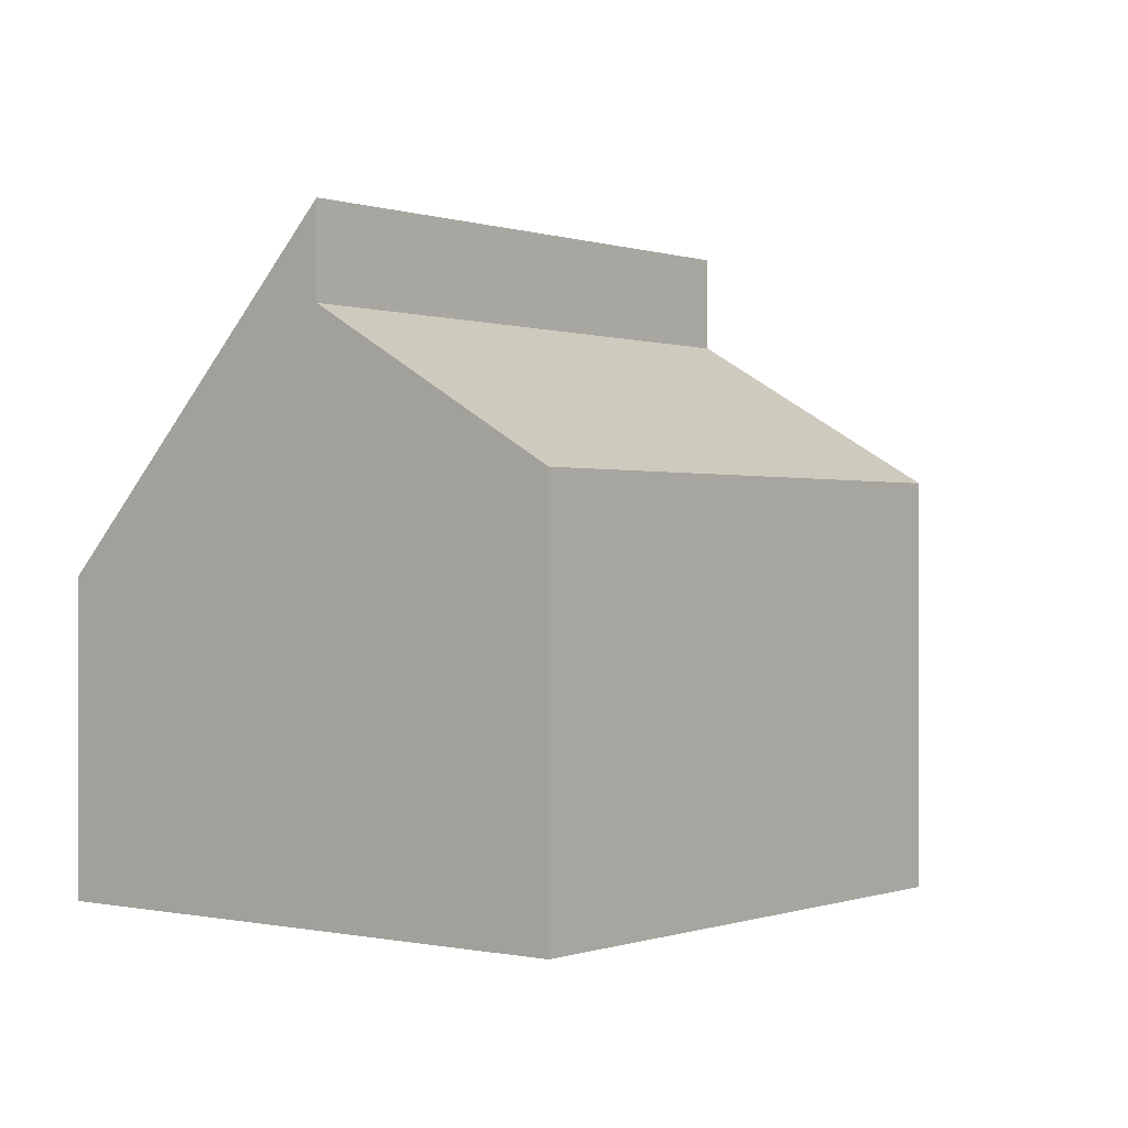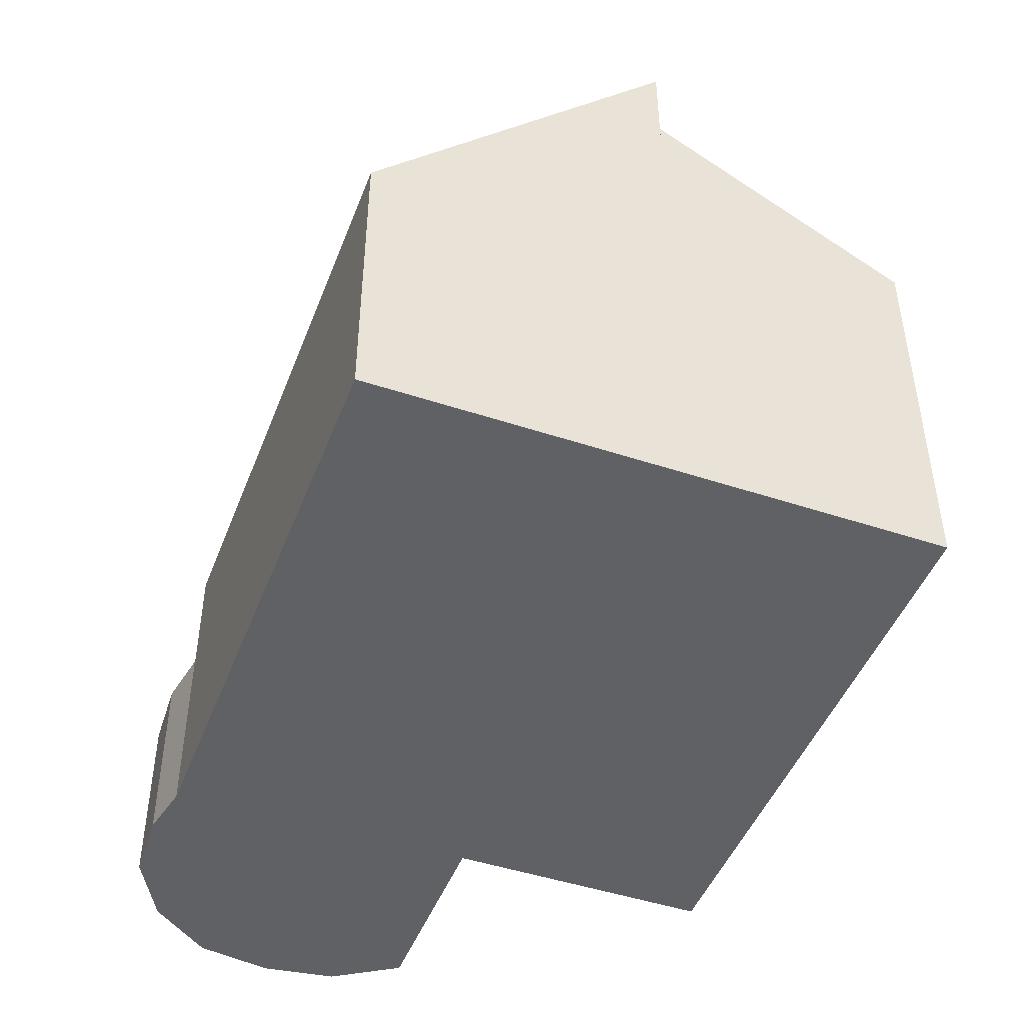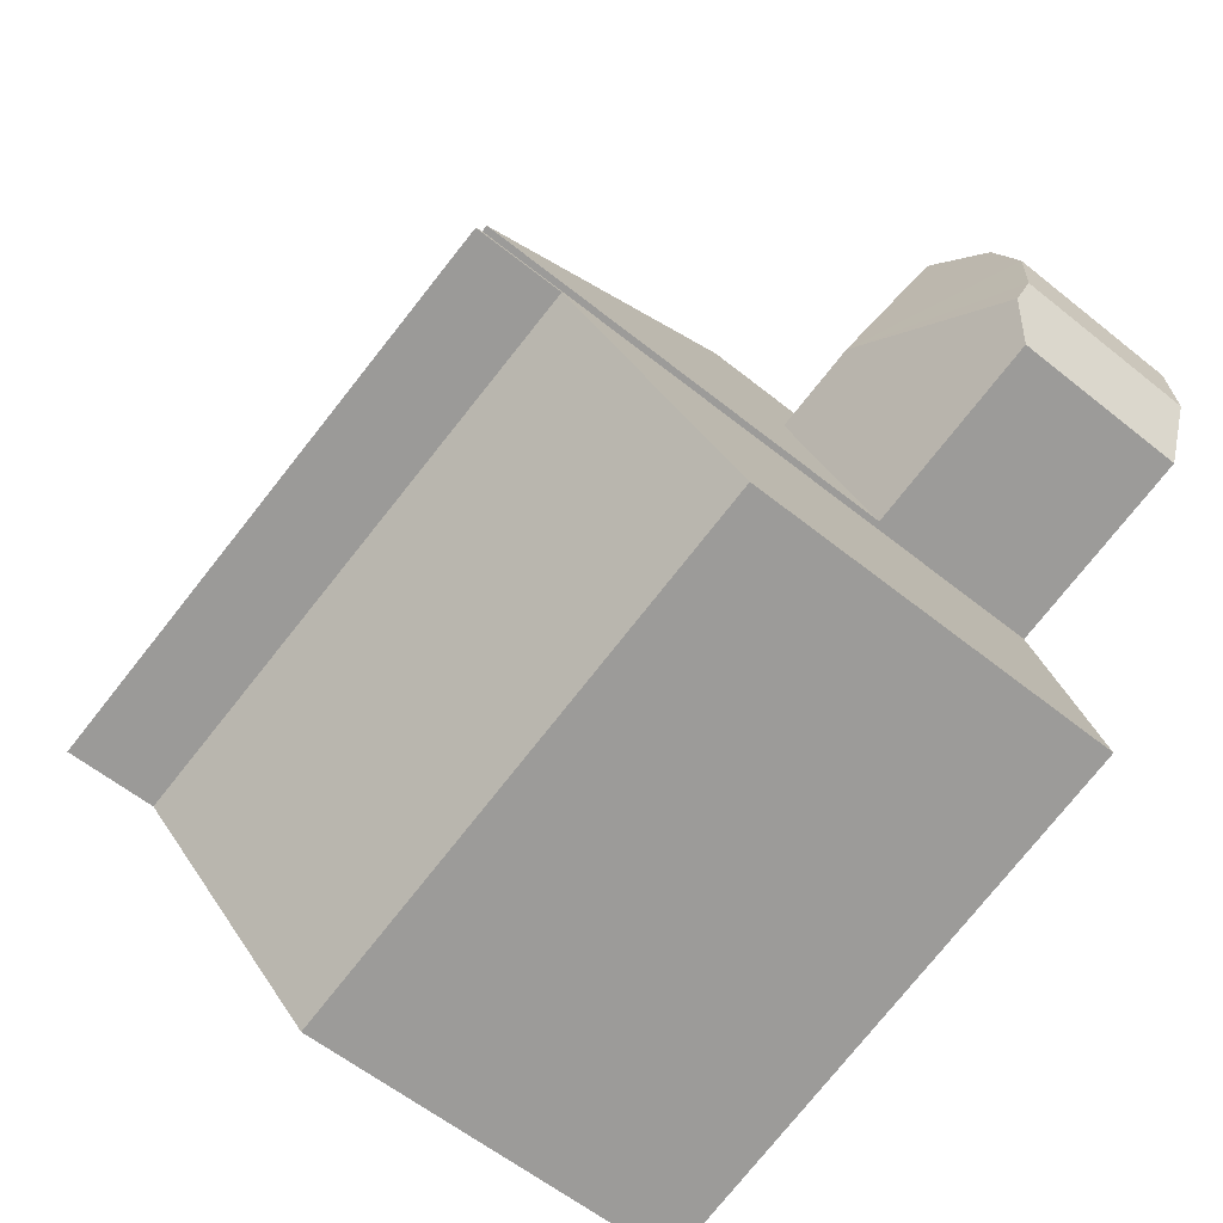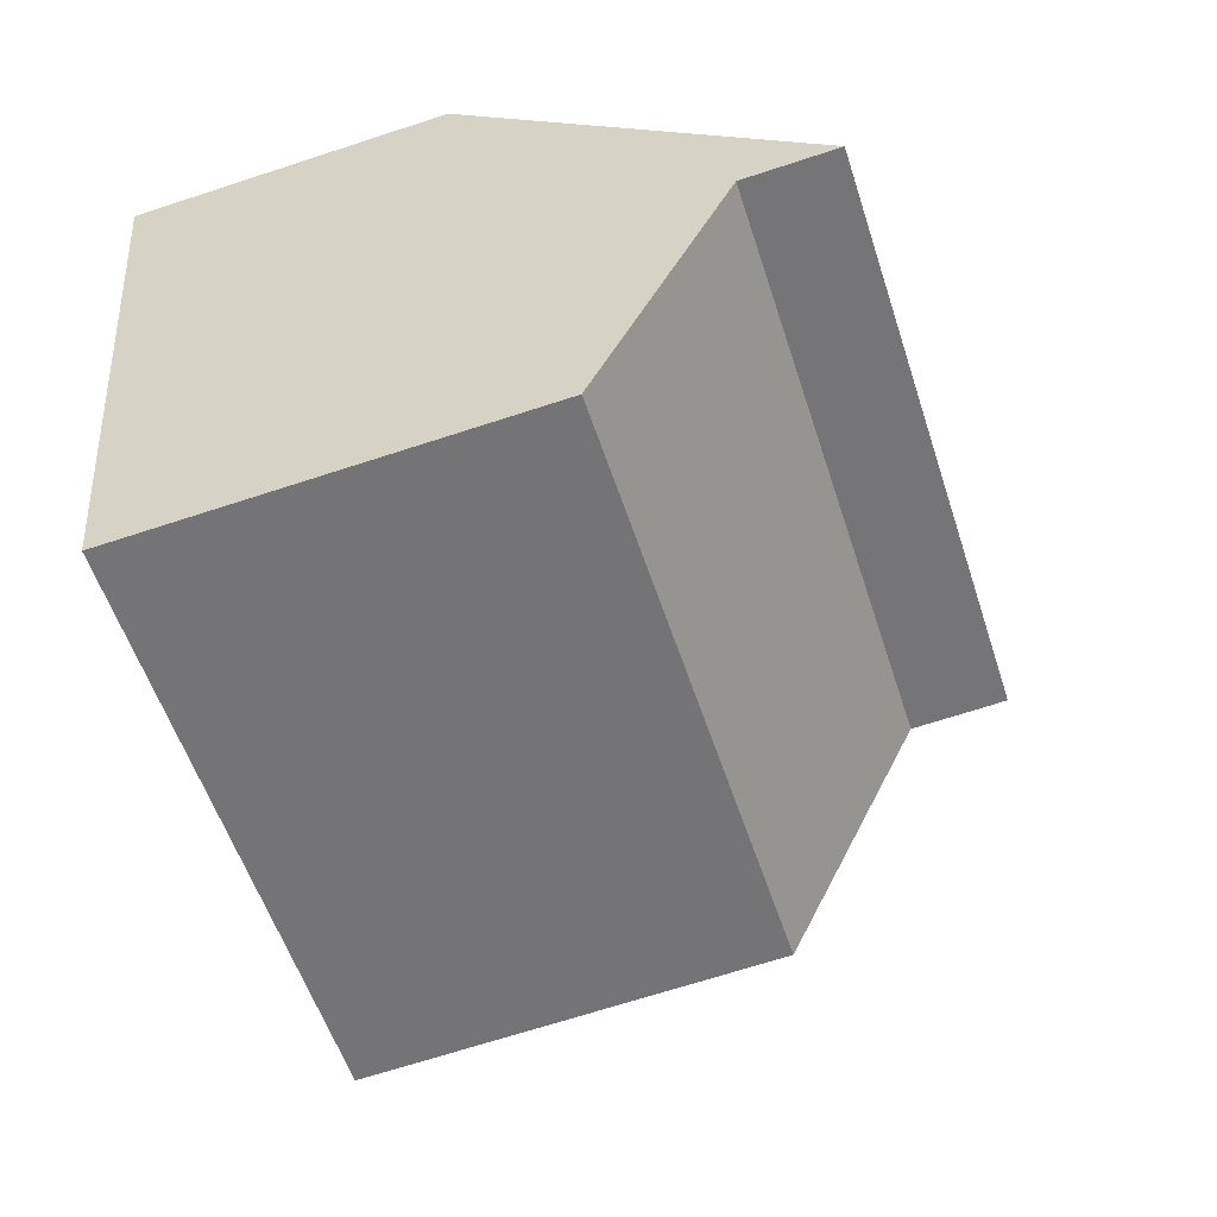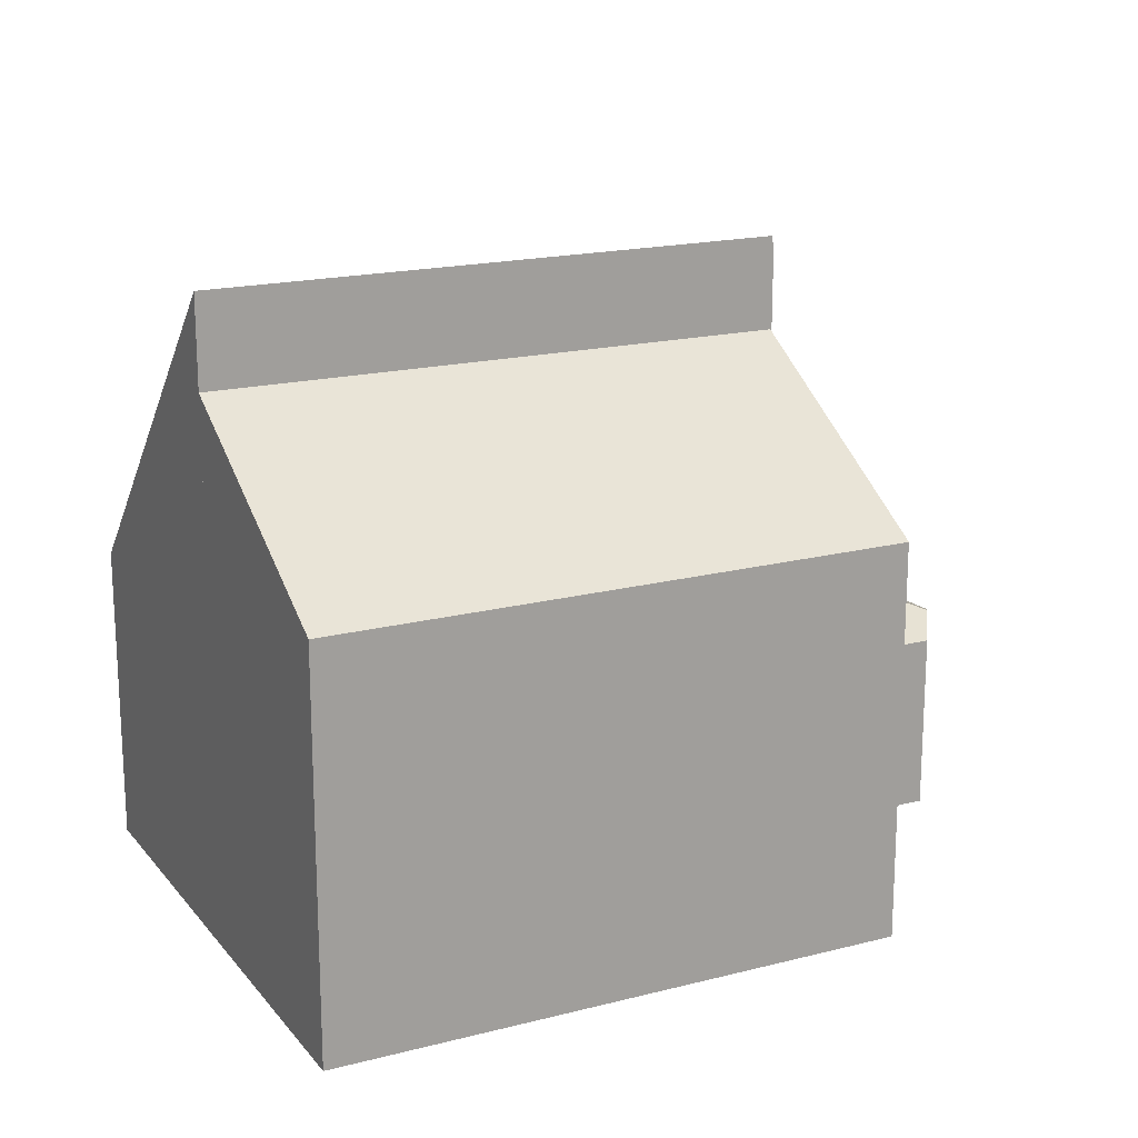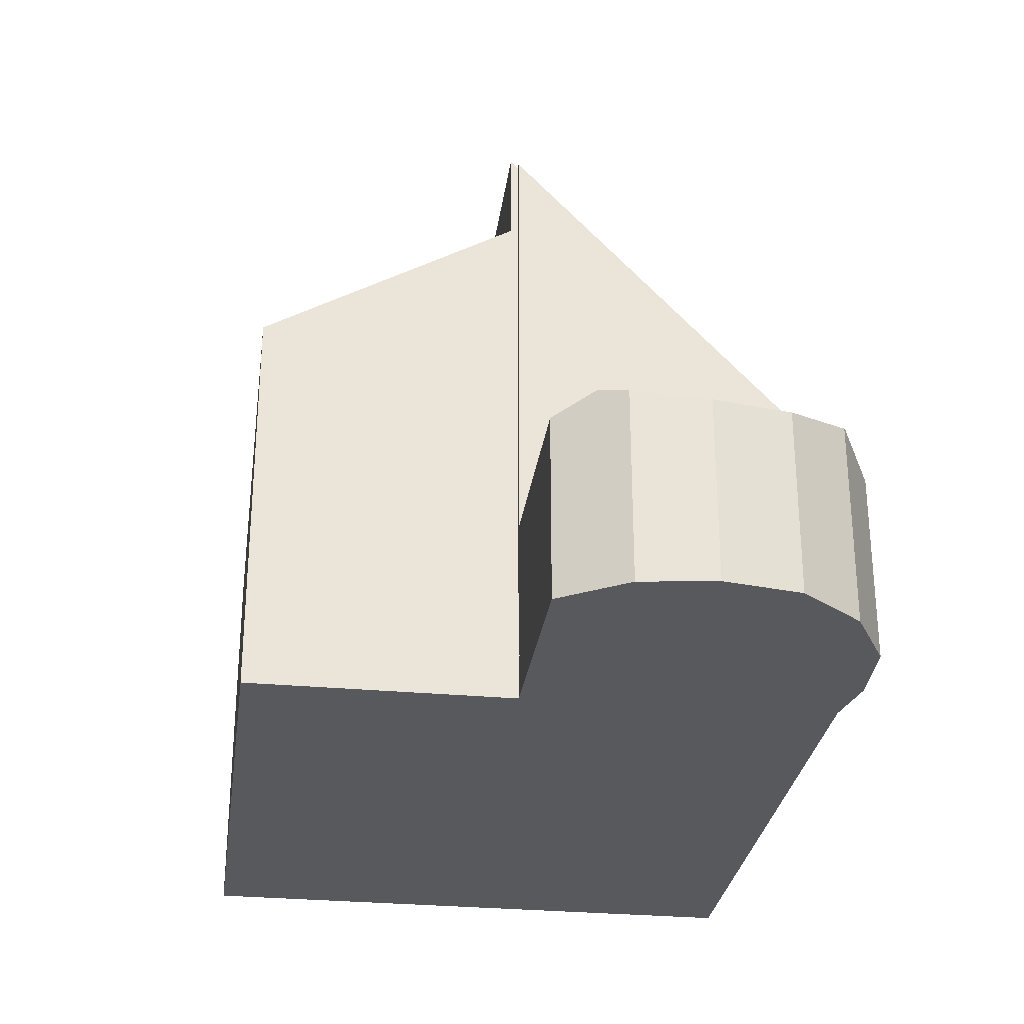
<metadata>
{"format":"obj","ext":"obj","renderer":"f3d","projection":"perspective","resolution":1024,"background":"white","views":[{"elev":-0.0,"azim":141.6,"up":"+Y"},{"elev":-46.8,"azim":82.6,"up":"+Y"},{"elev":-59.1,"azim":-129.6,"up":"+Z"},{"elev":-68.5,"azim":108.1,"up":"+Z"},{"elev":18.2,"azim":166.8,"up":"+Y"},{"elev":-29.3,"azim":-84.6,"up":"+Y"}]}
</metadata>
<code>
v  13.65 7.381 -1.446
v  4.783 4.938 2.939
v  14.16 5.001 0.739
v  13 10.39 -4.213
v  3.731 10.26 -1.974
v  3.703 10.39 -2.093
v  4.227 7.515 0.572
v  3.634 10.26 -1.951
v  3.634 1.195e-16 -1.951
v  4.783 -1.8e-16 2.939
v  4.227 -3.502e-17 0.572
v  3.703 1.282e-16 -2.093
v  3.731 1.209e-16 -1.974
v  14.16 -4.525e-17 0.739
v  13 2.58e-16 -4.213
v  13.65 8.854e-17 -1.446
v  2.754 6.494 -6.137
v  12.54 7.76 -6.143
v  12.03 6.477 -8.314
v  13 8.901 -4.213
v  3.703 8.884 -2.093
v  2.754 3.758e-16 -6.137
v  12.03 5.091e-16 -8.314
v  12.54 3.762e-16 -6.143
v  2.765 3.02 3.526
v  2.775 4.146 0.903
v  1.601 3.276 3.195
v  3.94 2.993 3.32
v  4.749 3.074 2.947
v  4.227 4.146 0.572
v  4.783 3.074 2.939
v  0.427 3.013 -1.198
v  3.634 3.003 -1.951
v  0.166 3.302 -0.466
v  0 3.155 1.932e-16
v  0.101 2.994 1.205
v  0.575 2.994 2.364
v  1.549 3.257 3.18
v  1.549 -1.947e-16 3.18
v  2.765 -2.159e-16 3.526
v  1.601 -1.956e-16 3.195
v  3.94 -2.033e-16 3.32
v  4.749 -1.805e-16 2.947
v  0.427 7.336e-17 -1.198
v  0 0 0
v  0.166 2.853e-17 -0.466
v  0.101 -7.378e-17 1.205
v  0.575 -1.448e-16 2.364
g defaultobject
f 1 2 3
f 2 1 4
f 2 4 5
f 5 4 6
f 2 5 7
f 8 7 5
f 9 7 8
f 7 9 2
f 2 9 10
f 10 9 11
f 12 5 6
f 5 12 13
f 2 14 3
f 14 2 10
f 1 15 4
f 15 1 3
f 15 3 14
f 15 14 16
f 15 6 4
f 6 15 12
f 13 8 5
f 8 13 9
f 11 14 10
f 14 11 16
f 16 11 9
f 16 9 13
f 16 13 15
f 15 13 12
f 17 18 19
f 18 17 20
f 20 17 21
f 17 12 21
f 12 17 22
f 21 15 20
f 15 21 12
f 15 18 20
f 18 15 19
f 19 15 23
f 23 15 24
f 19 22 17
f 22 19 23
f 23 12 22
f 12 23 24
f 12 24 15
f 25 26 27
f 26 25 28
f 26 28 29
f 26 29 30
f 30 29 31
f 32 30 33
f 30 32 26
f 26 32 34
f 35 26 34
f 26 35 36
f 26 36 37
f 26 37 27
f 27 37 38
f 38 25 27
f 25 38 39
f 25 39 40
f 40 39 41
f 40 28 25
f 28 40 42
f 28 43 29
f 43 28 42
f 43 31 29
f 31 43 10
f 10 30 31
f 30 10 33
f 33 10 11
f 33 11 9
f 33 44 32
f 44 33 9
f 32 35 34
f 35 32 44
f 35 44 45
f 45 44 46
f 45 36 35
f 36 45 47
f 47 37 36
f 37 47 48
f 37 39 38
f 39 37 48
f 11 44 9
f 44 11 10
f 44 10 46
f 46 10 45
f 45 10 47
f 47 10 43
f 47 43 42
f 47 42 48
f 48 42 40
f 48 40 39
f 39 40 41

</code>
